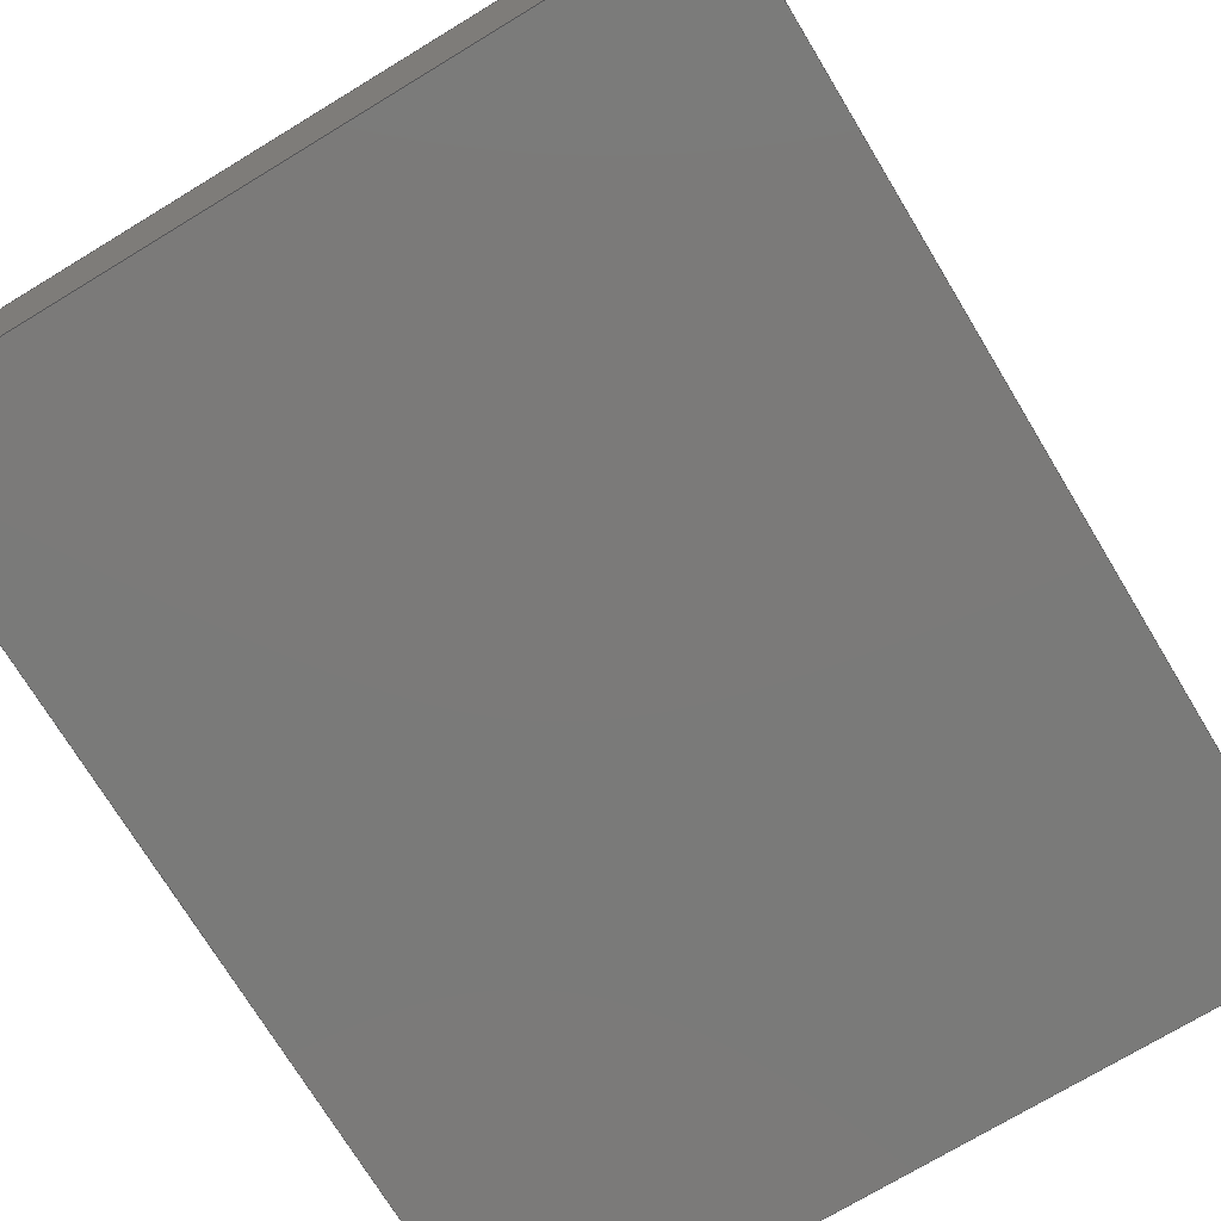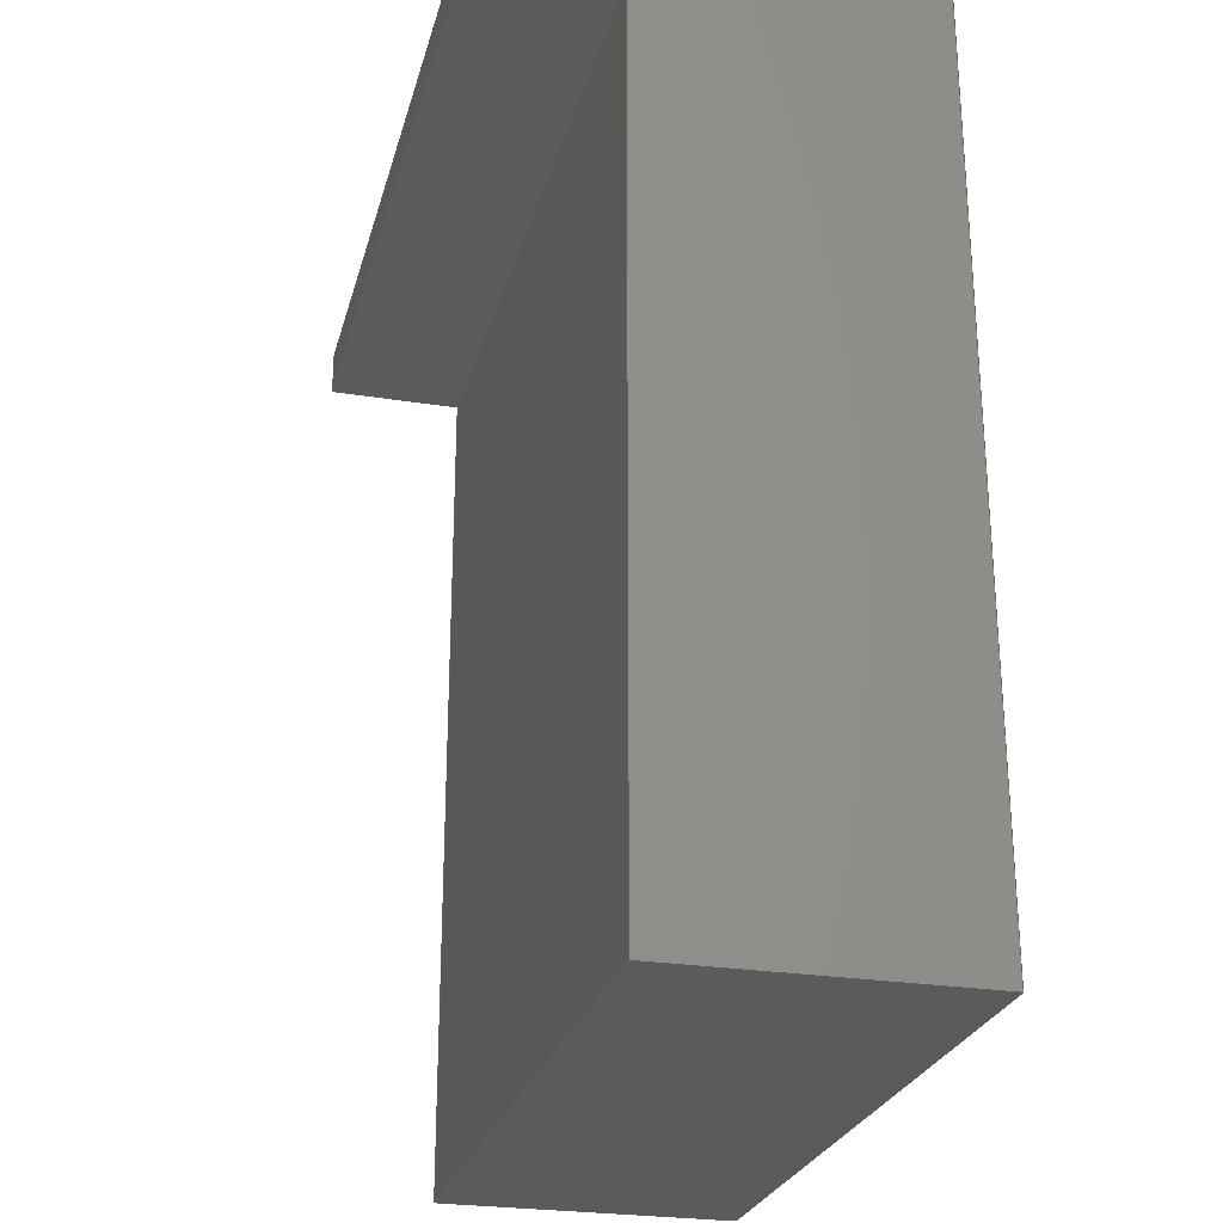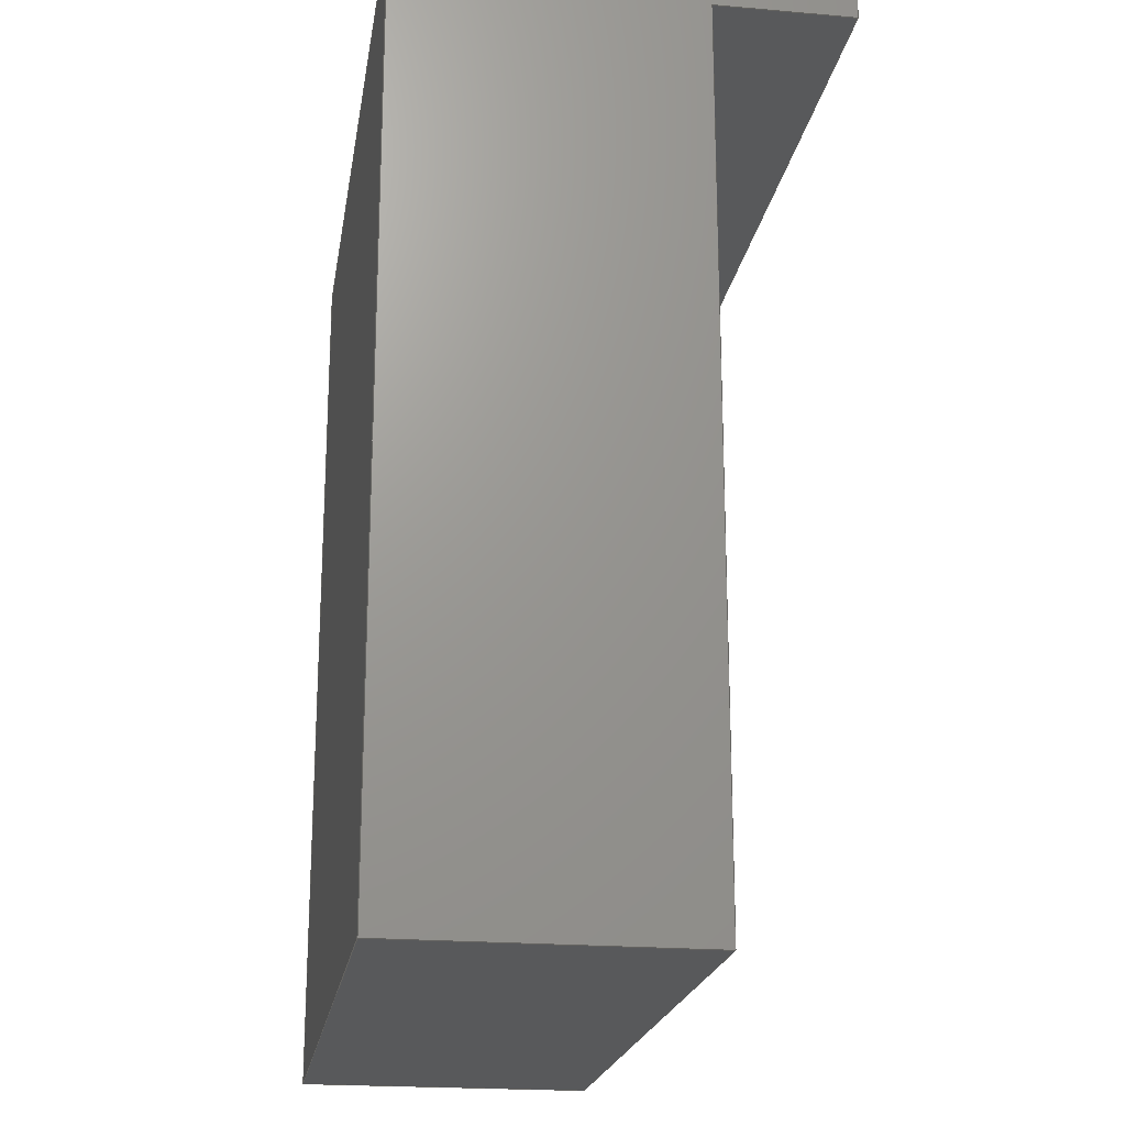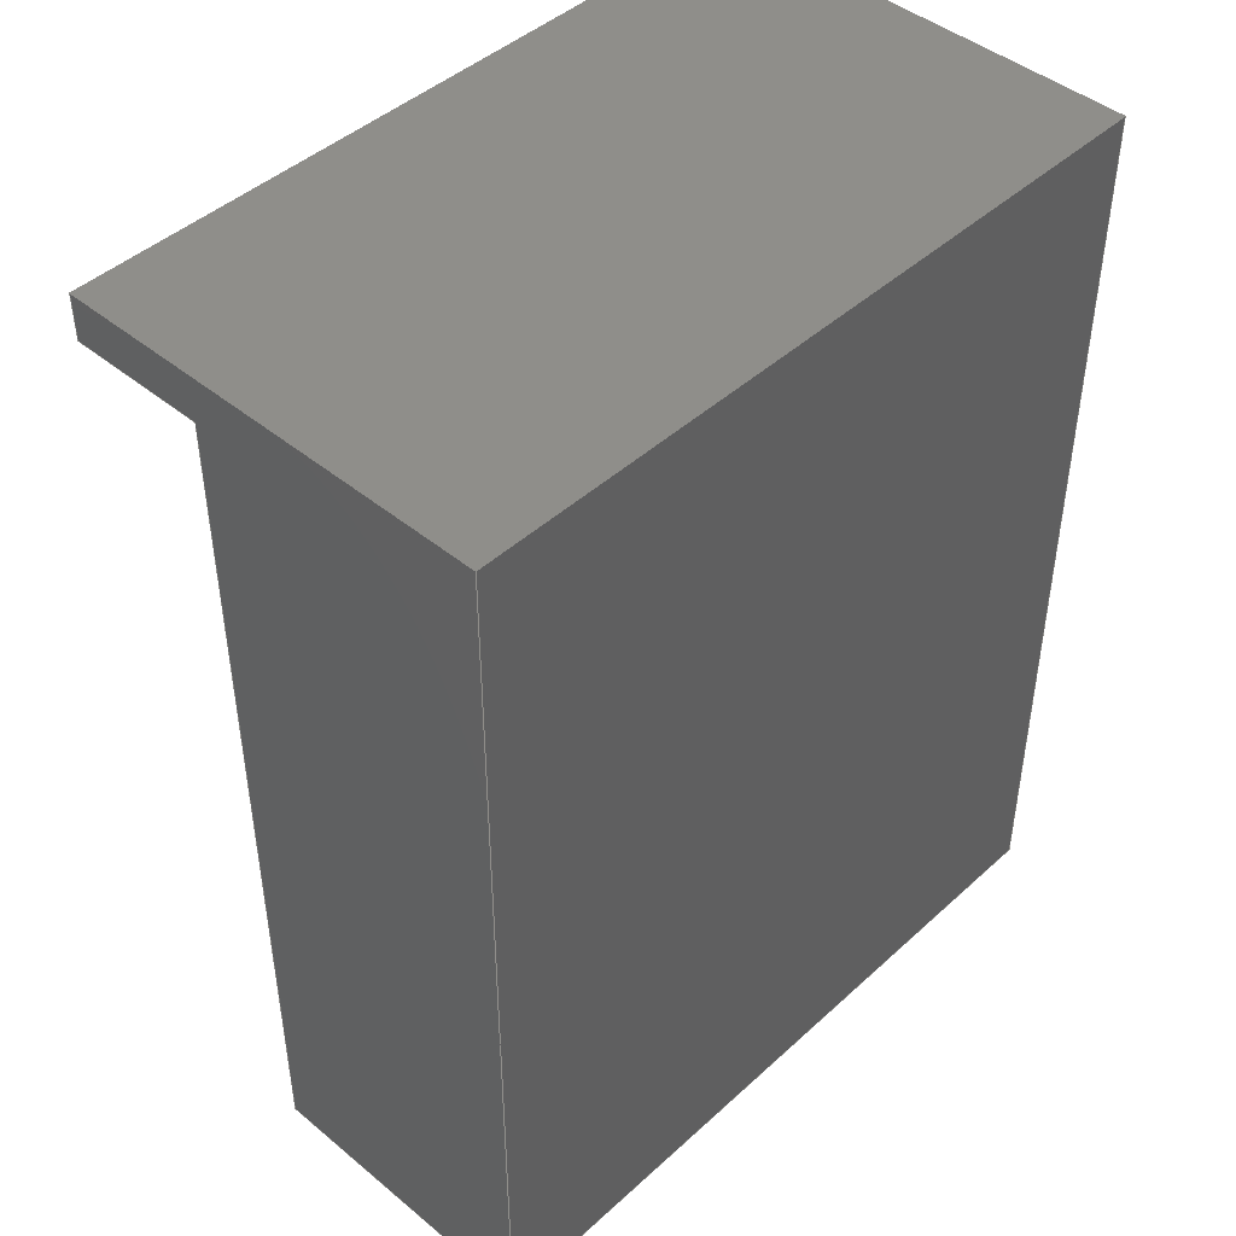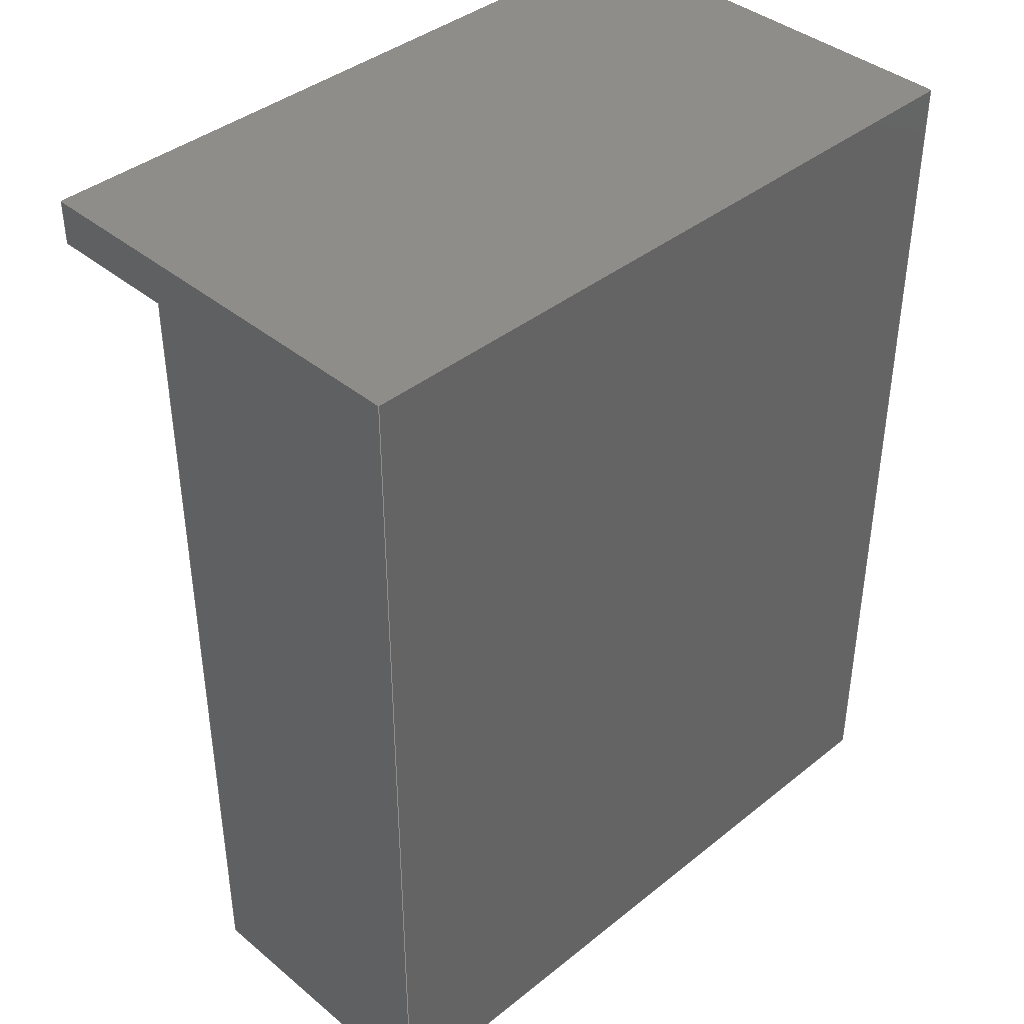
<metadata>
{"format":"step","ext":"step","renderer":"f3d","projection":"perspective","resolution":1024,"background":"white","views":[{"elev":-73.4,"azim":-148.8,"up":"+Y"},{"elev":-26.1,"azim":-104.2,"up":"+Z"},{"elev":-20.7,"azim":81.1,"up":"+Z"},{"elev":44.9,"azim":-46.4,"up":"+Z"},{"elev":40.0,"azim":-44.6,"up":"+Z"}]}
</metadata>
<code>
ISO-10303-21;
DATA;
#1=MECHANICAL_DESIGN_GEOMETRIC_PRESENTATION_REPRESENTATION('',(#4),#240);
#2=SHAPE_REPRESENTATION_RELATIONSHIP('SRR','None',#247,#3);
#3=ADVANCED_BREP_SHAPE_REPRESENTATION('',(#5),#239);
#4=STYLED_ITEM('',(#256),#5);
#5=MANIFOLD_SOLID_BREP('Body1',#140);
#6=FACE_OUTER_BOUND('',#14,.T.);
#7=FACE_OUTER_BOUND('',#15,.T.);
#8=FACE_OUTER_BOUND('',#16,.T.);
#9=FACE_OUTER_BOUND('',#17,.T.);
#10=FACE_OUTER_BOUND('',#18,.T.);
#11=FACE_OUTER_BOUND('',#19,.T.);
#12=FACE_OUTER_BOUND('',#20,.T.);
#13=FACE_OUTER_BOUND('',#21,.T.);
#14=EDGE_LOOP('',(#88,#89,#90,#91));
#15=EDGE_LOOP('',(#92,#93,#94,#95));
#16=EDGE_LOOP('',(#96,#97,#98,#99,#100,#101));
#17=EDGE_LOOP('',(#102,#103,#104,#105));
#18=EDGE_LOOP('',(#106,#107,#108,#109,#110,#111));
#19=EDGE_LOOP('',(#112,#113,#114,#115));
#20=EDGE_LOOP('',(#116,#117,#118,#119));
#21=EDGE_LOOP('',(#120,#121,#122,#123));
#22=LINE('',#202,#40);
#23=LINE('',#204,#41);
#24=LINE('',#206,#42);
#25=LINE('',#207,#43);
#26=LINE('',#211,#44);
#27=LINE('',#212,#45);
#28=LINE('',#213,#46);
#29=LINE('',#217,#47);
#30=LINE('',#218,#48);
#31=LINE('',#220,#49);
#32=LINE('',#221,#50);
#33=LINE('',#224,#51);
#34=LINE('',#226,#52);
#35=LINE('',#227,#53);
#36=LINE('',#230,#54);
#37=LINE('',#231,#55);
#38=LINE('',#232,#56);
#39=LINE('',#234,#57);
#40=VECTOR('',#166,1);
#41=VECTOR('',#167,1);
#42=VECTOR('',#168,1);
#43=VECTOR('',#169,1);
#44=VECTOR('',#172,1);
#45=VECTOR('',#173,1);
#46=VECTOR('',#174,1);
#47=VECTOR('',#177,1);
#48=VECTOR('',#178,1);
#49=VECTOR('',#179,1);
#50=VECTOR('',#180,1);
#51=VECTOR('',#183,1);
#52=VECTOR('',#184,1);
#53=VECTOR('',#185,1);
#54=VECTOR('',#188,1);
#55=VECTOR('',#189,1);
#56=VECTOR('',#190,1);
#57=VECTOR('',#193,1);
#58=VERTEX_POINT('',#200);
#59=VERTEX_POINT('',#201);
#60=VERTEX_POINT('',#203);
#61=VERTEX_POINT('',#205);
#62=VERTEX_POINT('',#209);
#63=VERTEX_POINT('',#210);
#64=VERTEX_POINT('',#215);
#65=VERTEX_POINT('',#216);
#66=VERTEX_POINT('',#219);
#67=VERTEX_POINT('',#223);
#68=VERTEX_POINT('',#225);
#69=VERTEX_POINT('',#229);
#70=EDGE_CURVE('',#58,#59,#22,.T.);
#71=EDGE_CURVE('',#58,#60,#23,.T.);
#72=EDGE_CURVE('',#61,#60,#24,.T.);
#73=EDGE_CURVE('',#59,#61,#25,.T.);
#74=EDGE_CURVE('',#62,#63,#26,.T.);
#75=EDGE_CURVE('',#63,#61,#27,.T.);
#76=EDGE_CURVE('',#60,#62,#28,.T.);
#77=EDGE_CURVE('',#64,#65,#29,.T.);
#78=EDGE_CURVE('',#64,#62,#30,.T.);
#79=EDGE_CURVE('',#66,#58,#31,.T.);
#80=EDGE_CURVE('',#65,#66,#32,.T.);
#81=EDGE_CURVE('',#65,#67,#33,.T.);
#82=EDGE_CURVE('',#68,#66,#34,.T.);
#83=EDGE_CURVE('',#67,#68,#35,.T.);
#84=EDGE_CURVE('',#67,#69,#36,.T.);
#85=EDGE_CURVE('',#59,#68,#37,.T.);
#86=EDGE_CURVE('',#69,#63,#38,.T.);
#87=EDGE_CURVE('',#69,#64,#39,.T.);
#88=ORIENTED_EDGE('',*,*,#70,.F.);
#89=ORIENTED_EDGE('',*,*,#71,.T.);
#90=ORIENTED_EDGE('',*,*,#72,.F.);
#91=ORIENTED_EDGE('',*,*,#73,.F.);
#92=ORIENTED_EDGE('',*,*,#74,.T.);
#93=ORIENTED_EDGE('',*,*,#75,.T.);
#94=ORIENTED_EDGE('',*,*,#72,.T.);
#95=ORIENTED_EDGE('',*,*,#76,.T.);
#96=ORIENTED_EDGE('',*,*,#77,.F.);
#97=ORIENTED_EDGE('',*,*,#78,.T.);
#98=ORIENTED_EDGE('',*,*,#76,.F.);
#99=ORIENTED_EDGE('',*,*,#71,.F.);
#100=ORIENTED_EDGE('',*,*,#79,.F.);
#101=ORIENTED_EDGE('',*,*,#80,.F.);
#102=ORIENTED_EDGE('',*,*,#81,.F.);
#103=ORIENTED_EDGE('',*,*,#80,.T.);
#104=ORIENTED_EDGE('',*,*,#82,.F.);
#105=ORIENTED_EDGE('',*,*,#83,.F.);
#106=ORIENTED_EDGE('',*,*,#84,.F.);
#107=ORIENTED_EDGE('',*,*,#83,.T.);
#108=ORIENTED_EDGE('',*,*,#85,.F.);
#109=ORIENTED_EDGE('',*,*,#73,.T.);
#110=ORIENTED_EDGE('',*,*,#75,.F.);
#111=ORIENTED_EDGE('',*,*,#86,.F.);
#112=ORIENTED_EDGE('',*,*,#87,.F.);
#113=ORIENTED_EDGE('',*,*,#86,.T.);
#114=ORIENTED_EDGE('',*,*,#74,.F.);
#115=ORIENTED_EDGE('',*,*,#78,.F.);
#116=ORIENTED_EDGE('',*,*,#70,.T.);
#117=ORIENTED_EDGE('',*,*,#85,.T.);
#118=ORIENTED_EDGE('',*,*,#82,.T.);
#119=ORIENTED_EDGE('',*,*,#79,.T.);
#120=ORIENTED_EDGE('',*,*,#87,.T.);
#121=ORIENTED_EDGE('',*,*,#77,.T.);
#122=ORIENTED_EDGE('',*,*,#81,.T.);
#123=ORIENTED_EDGE('',*,*,#84,.T.);
#124=PLANE('',#154);
#125=PLANE('',#155);
#126=PLANE('',#156);
#127=PLANE('',#157);
#128=PLANE('',#158);
#129=PLANE('',#159);
#130=PLANE('',#160);
#131=PLANE('',#161);
#132=ADVANCED_FACE('',(#6),#124,.T.);
#133=ADVANCED_FACE('',(#7),#125,.T.);
#134=ADVANCED_FACE('',(#8),#126,.T.);
#135=ADVANCED_FACE('',(#9),#127,.T.);
#136=ADVANCED_FACE('',(#10),#128,.T.);
#137=ADVANCED_FACE('',(#11),#129,.T.);
#138=ADVANCED_FACE('',(#12),#130,.T.);
#139=ADVANCED_FACE('',(#13),#131,.F.);
#140=CLOSED_SHELL('',(#132,#133,#134,#135,#136,#137,#138,#139));
#141=DERIVED_UNIT_ELEMENT(#143,1);
#142=DERIVED_UNIT_ELEMENT(#242,3);
#143=(
MASS_UNIT()
NAMED_UNIT(*)
SI_UNIT(.KILO.,.GRAM.)
);
#144=DERIVED_UNIT((#141,#142));
#145=MEASURE_REPRESENTATION_ITEM('density measure',
POSITIVE_RATIO_MEASURE(641),#144);
#146=PROPERTY_DEFINITION_REPRESENTATION(#151,#148);
#147=PROPERTY_DEFINITION_REPRESENTATION(#152,#149);
#148=REPRESENTATION('material name',(#150),#239);
#149=REPRESENTATION('density',(#145),#239);
#150=DESCRIPTIVE_REPRESENTATION_ITEM('Ash','Ash');
#151=PROPERTY_DEFINITION('material property','material name',#249);
#152=PROPERTY_DEFINITION('material property','density of part',#249);
#153=AXIS2_PLACEMENT_3D('placement',#198,#162,#163);
#154=AXIS2_PLACEMENT_3D('',#199,#164,#165);
#155=AXIS2_PLACEMENT_3D('',#208,#170,#171);
#156=AXIS2_PLACEMENT_3D('',#214,#175,#176);
#157=AXIS2_PLACEMENT_3D('',#222,#181,#182);
#158=AXIS2_PLACEMENT_3D('',#228,#186,#187);
#159=AXIS2_PLACEMENT_3D('',#233,#191,#192);
#160=AXIS2_PLACEMENT_3D('',#235,#194,#195);
#161=AXIS2_PLACEMENT_3D('',#236,#196,#197);
#162=DIRECTION('axis',(0,0,1));
#163=DIRECTION('refdir',(1,0,0));
#164=DIRECTION('center_axis',(0,0,-1));
#165=DIRECTION('ref_axis',(-1,0,0));
#166=DIRECTION('',(1,0,0));
#167=DIRECTION('',(0,1,0));
#168=DIRECTION('',(-1,0,0));
#169=DIRECTION('',(0,1,0));
#170=DIRECTION('center_axis',(0,1,0));
#171=DIRECTION('ref_axis',(0,0,1));
#172=DIRECTION('',(1,0,0));
#173=DIRECTION('',(0,0,-1));
#174=DIRECTION('',(0,0,1));
#175=DIRECTION('center_axis',(-1,0,0));
#176=DIRECTION('ref_axis',(0,0,1));
#177=DIRECTION('',(0,0,-1));
#178=DIRECTION('',(0,1,0));
#179=DIRECTION('',(0,0,1));
#180=DIRECTION('',(0,1,0));
#181=DIRECTION('center_axis',(0,0,-1));
#182=DIRECTION('ref_axis',(-1,0,0));
#183=DIRECTION('',(1,0,0));
#184=DIRECTION('',(-1,0,0));
#185=DIRECTION('',(0,1,0));
#186=DIRECTION('center_axis',(1,0,0));
#187=DIRECTION('ref_axis',(0,0,-1));
#188=DIRECTION('',(0,0,1));
#189=DIRECTION('',(0,0,-1));
#190=DIRECTION('',(0,1,0));
#191=DIRECTION('center_axis',(0,0,1));
#192=DIRECTION('ref_axis',(1,0,0));
#193=DIRECTION('',(-1,0,0));
#194=DIRECTION('center_axis',(0,1,0));
#195=DIRECTION('ref_axis',(0,0,1));
#196=DIRECTION('center_axis',(0,1,0));
#197=DIRECTION('ref_axis',(1,0,0));
#198=CARTESIAN_POINT('',(0,0,0));
#199=CARTESIAN_POINT('Origin',(32,13,38));
#200=CARTESIAN_POINT('',(0,13,38));
#201=CARTESIAN_POINT('',(32,13,38));
#202=CARTESIAN_POINT('',(24,13,38));
#203=CARTESIAN_POINT('',(0,19,38));
#204=CARTESIAN_POINT('',(0,13,38));
#205=CARTESIAN_POINT('',(32,19,38));
#206=CARTESIAN_POINT('',(32,19,38));
#207=CARTESIAN_POINT('',(32,13,38));
#208=CARTESIAN_POINT('Origin',(16,19,39));
#209=CARTESIAN_POINT('',(0,19,40));
#210=CARTESIAN_POINT('',(32,19,40));
#211=CARTESIAN_POINT('',(0,19,40));
#212=CARTESIAN_POINT('',(32,19,40));
#213=CARTESIAN_POINT('',(0,19,38));
#214=CARTESIAN_POINT('Origin',(0,0,0));
#215=CARTESIAN_POINT('',(0,0,40));
#216=CARTESIAN_POINT('',(0,0,0));
#217=CARTESIAN_POINT('',(0,0,40));
#218=CARTESIAN_POINT('',(0,0,40));
#219=CARTESIAN_POINT('',(0,13,0));
#220=CARTESIAN_POINT('',(0,13,40));
#221=CARTESIAN_POINT('',(0,0,0));
#222=CARTESIAN_POINT('Origin',(32,0,0));
#223=CARTESIAN_POINT('',(32,0,0));
#224=CARTESIAN_POINT('',(0,0,0));
#225=CARTESIAN_POINT('',(32,13,0));
#226=CARTESIAN_POINT('',(0,13,0));
#227=CARTESIAN_POINT('',(32,0,0));
#228=CARTESIAN_POINT('Origin',(32,0,40));
#229=CARTESIAN_POINT('',(32,0,40));
#230=CARTESIAN_POINT('',(32,0,0));
#231=CARTESIAN_POINT('',(32,13,0));
#232=CARTESIAN_POINT('',(32,0,40));
#233=CARTESIAN_POINT('Origin',(0,0,40));
#234=CARTESIAN_POINT('',(32,0,40));
#235=CARTESIAN_POINT('Origin',(16,13,20));
#236=CARTESIAN_POINT('Origin',(16,0,20));
#237=UNCERTAINTY_MEASURE_WITH_UNIT(LENGTH_MEASURE(0.001),#241,
'DISTANCE_ACCURACY_VALUE',
'Maximum model space distance between geometric entities at asserted c
onnectivities');
#238=UNCERTAINTY_MEASURE_WITH_UNIT(LENGTH_MEASURE(0.001),#241,
'DISTANCE_ACCURACY_VALUE',
'Maximum model space distance between geometric entities at asserted c
onnectivities');
#239=(
GEOMETRIC_REPRESENTATION_CONTEXT(3)
GLOBAL_UNCERTAINTY_ASSIGNED_CONTEXT((#237))
GLOBAL_UNIT_ASSIGNED_CONTEXT((#241,#243,#244))
REPRESENTATION_CONTEXT('','3D')
);
#240=(
GEOMETRIC_REPRESENTATION_CONTEXT(3)
GLOBAL_UNCERTAINTY_ASSIGNED_CONTEXT((#238))
GLOBAL_UNIT_ASSIGNED_CONTEXT((#241,#243,#244))
REPRESENTATION_CONTEXT('','3D')
);
#241=(
LENGTH_UNIT()
NAMED_UNIT(*)
SI_UNIT(.CENTI.,.METRE.)
);
#242=(
LENGTH_UNIT()
NAMED_UNIT(*)
SI_UNIT($,.METRE.)
);
#243=(
NAMED_UNIT(*)
PLANE_ANGLE_UNIT()
SI_UNIT($,.RADIAN.)
);
#244=(
NAMED_UNIT(*)
SI_UNIT($,.STERADIAN.)
SOLID_ANGLE_UNIT()
);
#245=SHAPE_DEFINITION_REPRESENTATION(#246,#247);
#246=PRODUCT_DEFINITION_SHAPE('',$,#249);
#247=SHAPE_REPRESENTATION('',(#153),#239);
#248=PRODUCT_DEFINITION_CONTEXT('part definition',#253,'design');
#249=PRODUCT_DEFINITION('Cajon','Cajon v1',#250,#248);
#250=PRODUCT_DEFINITION_FORMATION('',$,#255);
#251=PRODUCT_RELATED_PRODUCT_CATEGORY('Cajon v1','Cajon v1',(#255));
#252=APPLICATION_PROTOCOL_DEFINITION('international standard',
'automotive_design',2009,#253);
#253=APPLICATION_CONTEXT(
'Core Data for Automotive Mechanical Design Process');
#254=PRODUCT_CONTEXT('part definition',#253,'mechanical');
#255=PRODUCT('Cajon','Cajon v1',$,(#254));
#256=PRESENTATION_STYLE_ASSIGNMENT((#257));
#257=SURFACE_STYLE_USAGE(.BOTH.,#258);
#258=SURFACE_SIDE_STYLE('',(#259));
#259=SURFACE_STYLE_FILL_AREA(#260);
#260=FILL_AREA_STYLE('3D Koa - Curly - Semigloss',(#261));
#261=FILL_AREA_STYLE_COLOUR('3D Koa - Curly - Semigloss',#262);
#262=COLOUR_RGB('3D Koa - Curly - Semigloss',0.7216,0.3255,
0.03922);
ENDSEC;
END-ISO-10303-21;

</code>
